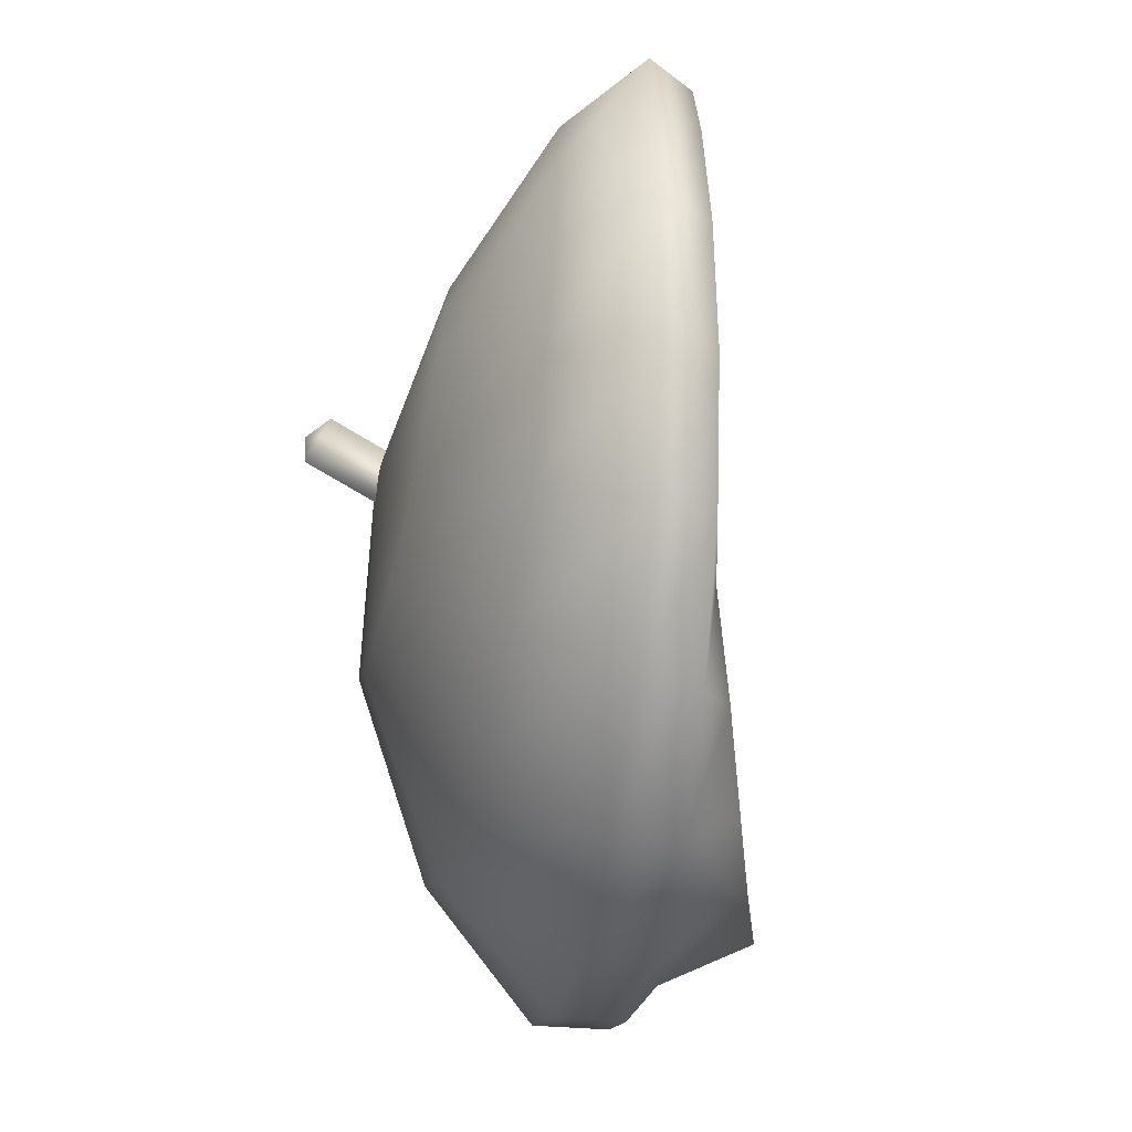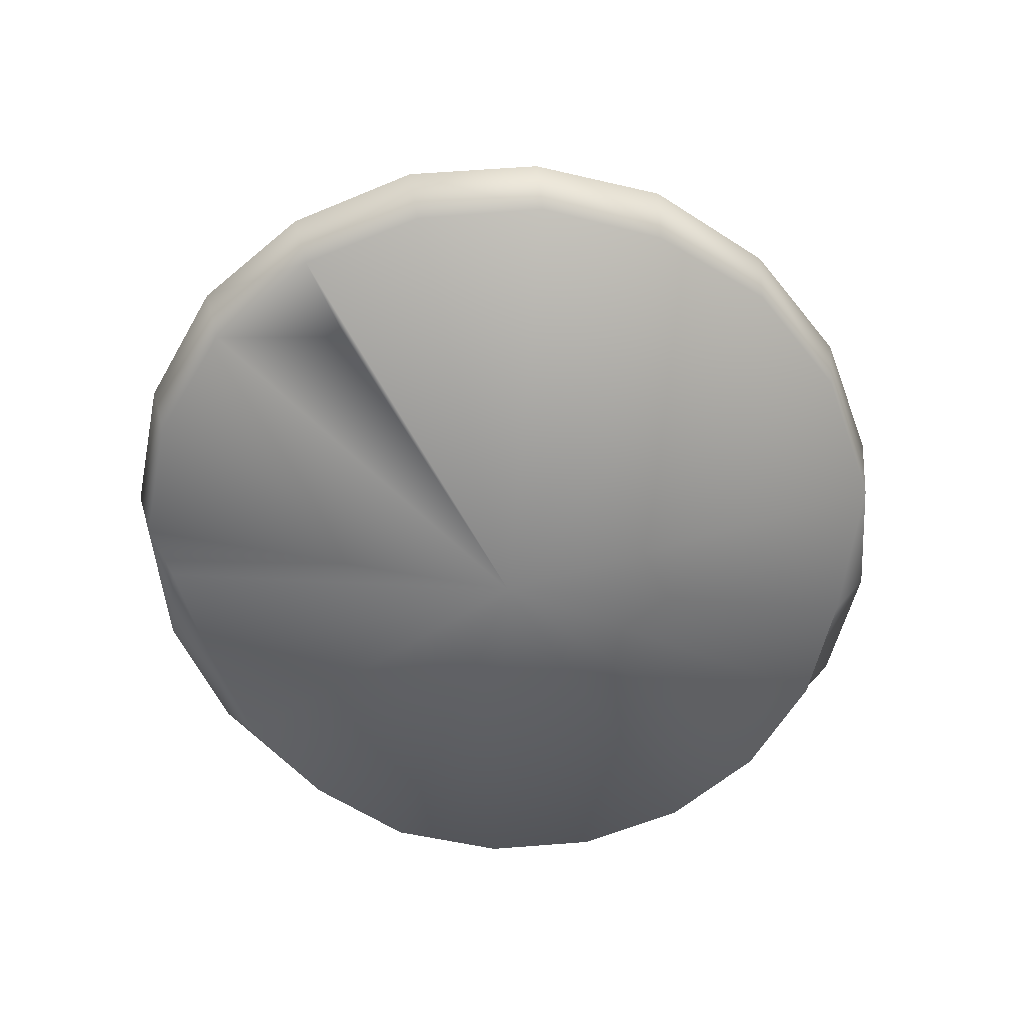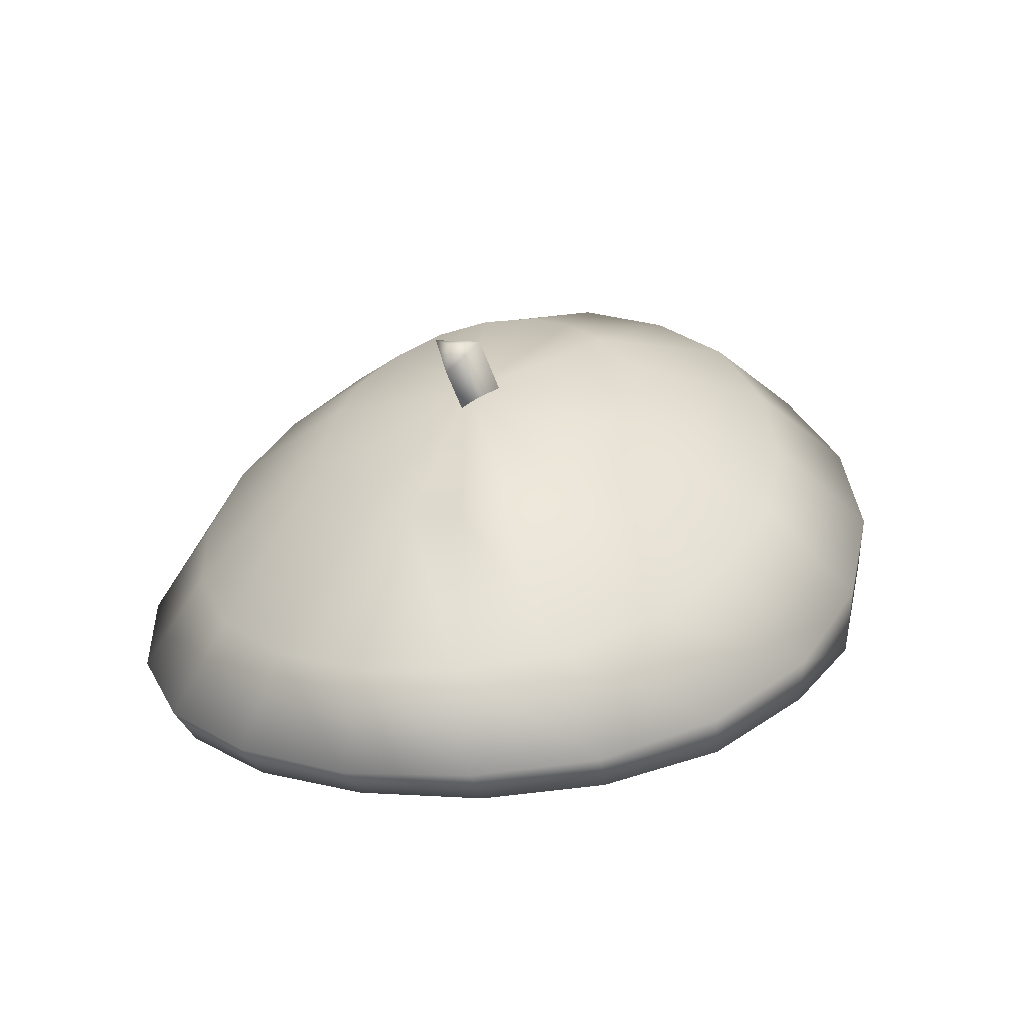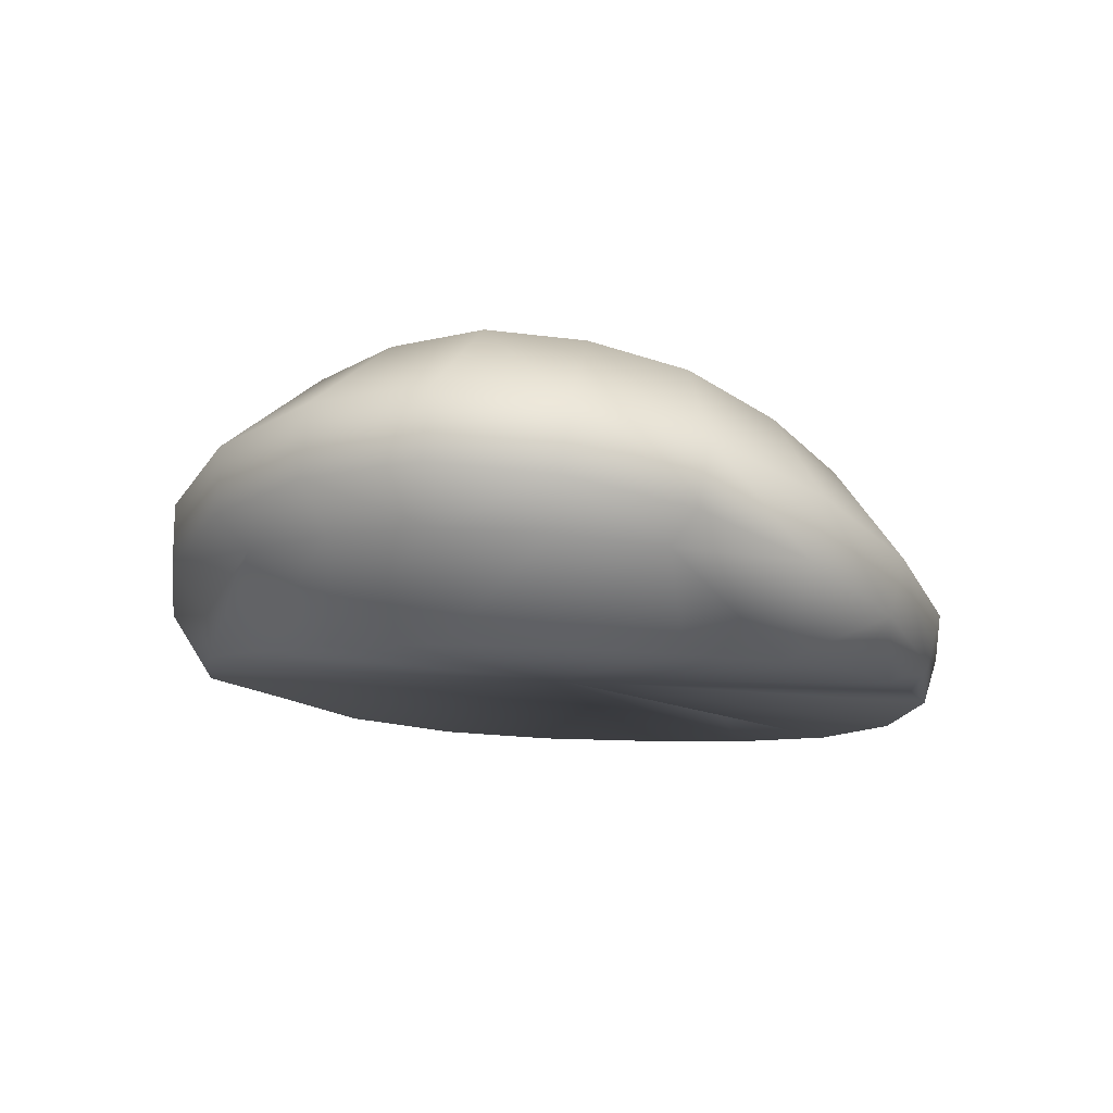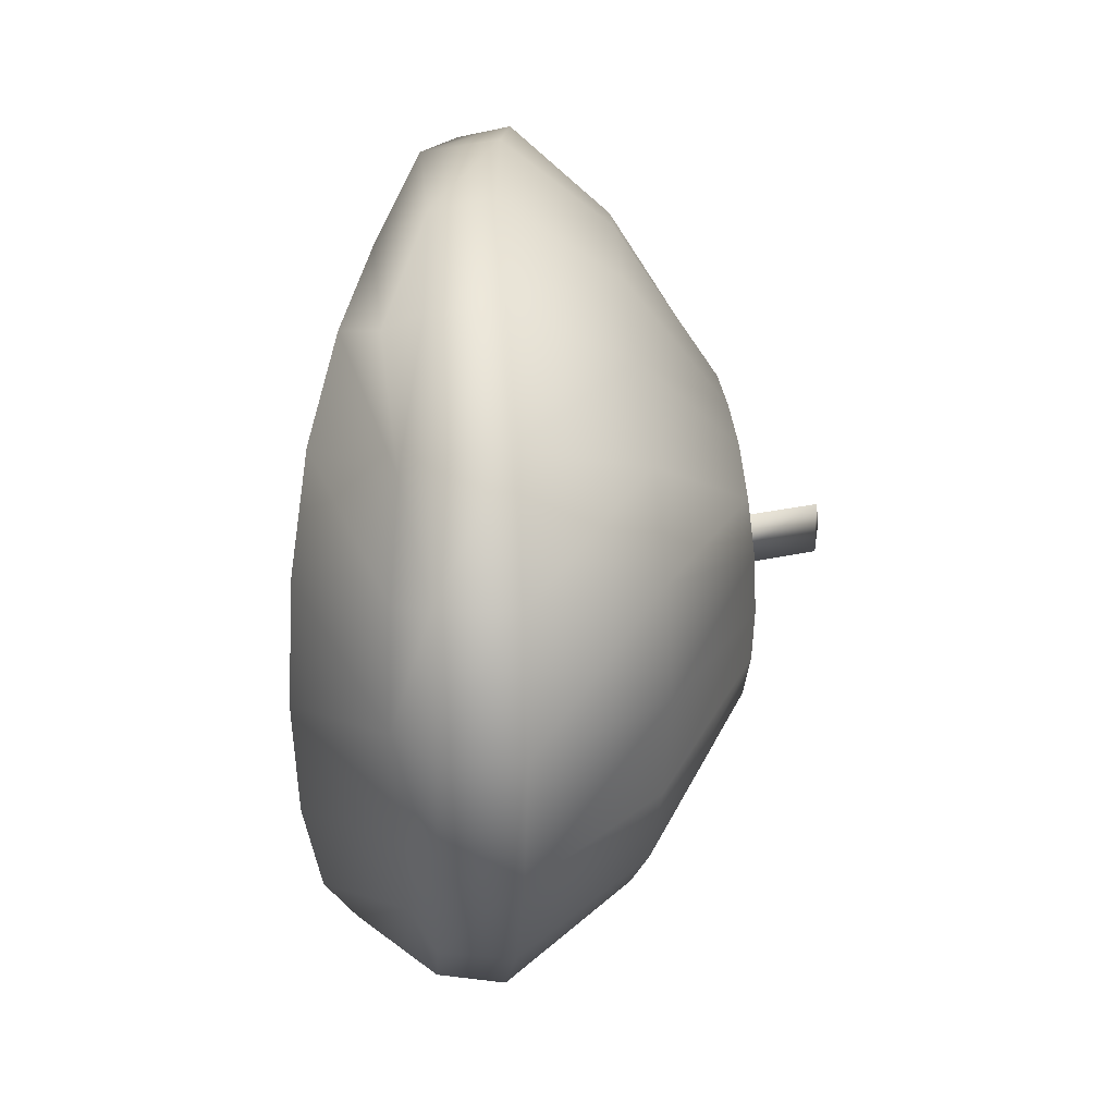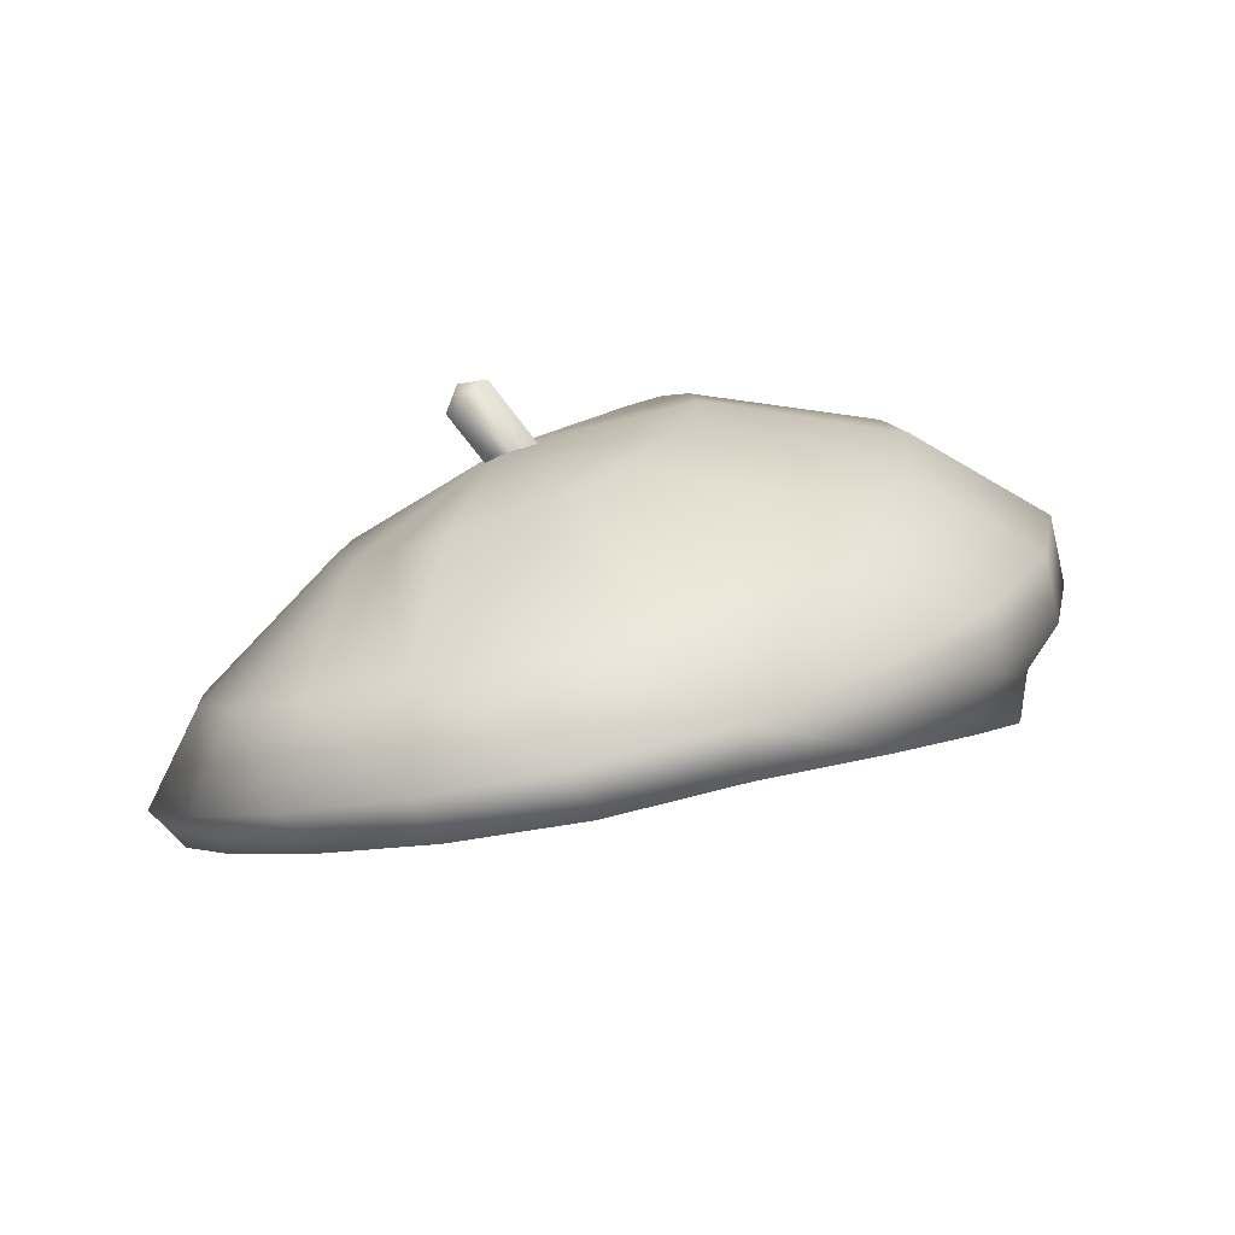
<metadata>
{"format":"obj","ext":"obj","renderer":"f3d","projection":"perspective","resolution":1024,"background":"white","views":[{"elev":-72.6,"azim":-76.2,"up":"+Z"},{"elev":-68.5,"azim":-77.0,"up":"+Y"},{"elev":9.7,"azim":-68.6,"up":"+Y"},{"elev":-1.2,"azim":105.5,"up":"+Y"},{"elev":21.9,"azim":111.9,"up":"+Z"},{"elev":-3.6,"azim":-35.0,"up":"+Y"}]}
</metadata>
<code>
g hat_ArtistBeret
v -0.6017 5.513 0.1266
v -0.6788 5.43 0.05597
v -0.6467 5.507 0.05597
v -0.6017 5.513 -0.008235
v -0.4027 5.314 0.1266
v -0.4797 5.231 0.05597
v -0.4027 5.314 -0.008235
v -0.9484 4.493 -0.2394
v -1.051 4.396 -0.5668
v -1.205 4.371 -0.2715
v -0.05597 4.602 0.01745
v -0.8136 4.448 -0.798
v -1.257 4.364 0.04955
v -0.499 4.531 -0.9456
v -1.205 4.371 0.377
v -0.3385 4.57 -0.9264
v -0.8906 4.557 -0.8172
v -1.147 4.493 -0.5797
v -1.302 4.46 -0.2843
v -1.359 4.448 0.04955
v -0.5632 4.653 -0.9713
v -0.133 4.647 -0.997
v -0.04955 4.602 -0.9007
v -0.1972 4.782 -1.023
v -0.8714 4.82 -0.6375
v -1.077 4.749 -0.4513
v -0.6081 4.916 -0.7594
v -1.205 4.711 -0.2137
v -0.3192 5.038 -0.798
v 0.233 4.782 -0.9456
v 0.1752 4.929 -0.9713
v -0.03671 5.167 -0.7594
v 0.2394 4.64 -0.8493
v 0.5026 4.672 -0.7145
v -0.454 5.276 -0.3935
v -0.3128 5.353 -0.3742
v -0.5953 5.205 -0.3742
v -0.5054 5.359 0.04955
v -0.7301 5.147 -0.31
v -0.1908 5.424 -0.31
v -0.8329 5.096 -0.2137
v 0.2073 5.295 -0.6375
v -0.9035 5.07 -0.08528
v -1.25 4.698 0.04955
v -0.09449 5.481 -0.2137
v 0.5026 5.077 -0.8172
v 0.3935 5.411 -0.4513
v 0.5604 4.916 -0.798
v -0.9292 5.058 0.04955
v -1.302 4.46 0.3834
v -1.205 4.711 0.3128
v -1.051 4.396 0.6659
v -1.147 4.493 0.6852
v -0.9035 5.07 0.1908
v -0.8136 4.448 0.9035
v 0.7145 4.692 -0.509
v -0.499 4.531 1.051
v 0.8493 4.711 -0.2394
v 0.7787 4.948 -0.4898
v -1.077 4.749 0.5504
v -0.8906 4.557 0.9227
v -0.8329 5.096 0.3128
v -0.8714 4.82 0.7366
v -0.7301 5.147 0.4155
v -0.5953 5.205 0.4733
v -0.454 5.276 0.499
v -0.5632 4.653 1.077
v -0.6081 4.916 0.8585
v -0.1266 4.595 1.096
v -0.3192 5.038 0.9035
v -0.1972 4.782 1.128
v -0.03671 5.167 0.8585
v 0.1752 4.929 1.077
v 0.233 4.782 1.051
v -0.3128 5.353 0.4733
v 0.2394 4.64 0.9549
v 0.5026 5.077 0.9227
v 0.2073 5.295 0.7366
v 0.5604 4.916 0.9035
v 0.5026 4.782 0.8329
v 0.5026 4.672 0.82
v 0.7787 4.948 0.5953
v 0.8172 5.038 0.6659
v 0.753 5.212 0.6852
v -0.1908 5.424 0.4155
v 0.3935 5.411 0.5504
v 0.9777 5.115 0.377
v 0.7145 4.692 0.6081
v 0.9007 4.981 0.3385
v 0.8493 4.711 0.3449
v 0.8943 4.717 0.04955
v 0.9456 4.993 0.04955
v 0.9007 4.981 -0.233
v 0.9135 5.302 0.3834
v 1.036 5.147 0.04955
v 0.9777 5.115 -0.2715
v 0.9649 5.334 0.04955
v 0.5026 5.481 0.3128
v 0.8172 5.038 -0.5668
v 0.9135 5.302 -0.2843
v 0.753 5.212 -0.5797
v 0.5411 5.513 0.04955
v 0.5026 5.481 -0.2137
v -0.09449 5.481 0.3128
v -0.03671 5.52 0.1908
v -0.01745 5.533 0.04955
v -0.03671 5.52 -0.08528
g hat_ArtistBeret_0
f 3 2 1
f 3 1 4
f 3 4 2
f 1 2 5
f 6 5 2
f 2 4 6
f 5 7 1
f 7 6 4
f 4 1 7
f 10 9 8
f 11 8 9
f 8 11 10
f 12 11 9
f 13 10 11
f 14 11 12
f 15 13 11
f 11 14 16
f 12 9 17
f 9 10 18
f 18 17 9
f 10 13 19
f 19 18 10
f 13 15 20
f 20 19 13
f 14 12 21
f 17 21 12
f 14 22 16
f 23 11 16
f 16 22 23
f 21 24 14
f 22 14 24
f 17 18 25
f 18 19 26
f 26 25 18
f 21 17 27
f 25 27 17
f 19 20 28
f 28 26 19
f 24 21 29
f 27 29 21
f 22 30 23
f 24 31 22
f 30 22 31
f 29 32 24
f 31 24 32
f 30 33 23
f 33 11 23
f 34 33 30
f 34 11 33
f 29 27 35
f 32 29 36
f 35 36 29
f 37 35 27
f 27 25 37
f 36 35 38
f 35 37 38
f 39 37 25
f 37 39 38
f 40 36 38
f 36 40 32
f 39 41 38
f 25 26 39
f 41 39 26
f 26 28 41
f 42 32 40
f 32 42 31
f 43 41 28
f 41 43 38
f 28 44 43
f 44 28 20
f 45 40 38
f 40 45 42
f 46 31 42
f 31 46 30
f 47 42 45
f 42 47 46
f 48 30 46
f 48 34 30
f 43 49 38
f 49 43 44
f 20 50 44
f 50 20 15
f 44 51 49
f 51 44 50
f 15 52 50
f 52 15 11
f 53 50 52
f 50 53 51
f 54 49 51
f 49 54 38
f 55 52 11
f 52 55 53
f 56 11 34
f 57 55 11
f 58 11 56
f 56 34 59
f 56 59 58
f 59 34 48
f 51 60 54
f 60 51 53
f 61 53 55
f 55 57 61
f 53 61 60
f 54 62 38
f 62 54 60
f 63 60 61
f 60 63 62
f 62 64 38
f 64 62 63
f 64 65 38
f 65 66 38
f 67 61 57
f 61 67 63
f 63 68 64
f 65 64 68
f 68 63 67
f 57 69 67
f 57 11 69
f 68 70 65
f 66 65 70
f 67 71 68
f 71 67 69
f 70 68 71
f 70 72 66
f 71 73 70
f 72 70 73
f 69 74 71
f 73 71 74
f 66 75 38
f 75 66 72
f 76 69 11
f 74 69 76
f 73 77 72
f 72 78 75
f 78 72 77
f 74 79 73
f 77 73 79
f 80 74 76
f 79 74 80
f 81 80 76
f 76 11 81
f 80 82 79
f 80 81 82
f 79 83 77
f 79 82 83
f 84 77 83
f 77 84 78
f 85 75 78
f 75 85 38
f 78 86 85
f 86 78 84
f 83 87 84
f 83 82 87
f 88 82 81
f 81 11 88
f 82 88 89
f 89 87 82
f 88 11 90
f 90 89 88
f 90 11 91
f 91 11 58
f 89 90 92
f 91 92 90
f 89 92 87
f 58 93 91
f 92 91 93
f 93 58 59
f 94 84 87
f 84 94 86
f 95 87 92
f 87 95 94
f 93 96 92
f 59 96 93
f 95 92 96
f 97 94 95
f 95 96 97
f 98 86 94
f 94 97 98
f 99 96 59
f 99 59 48
f 100 97 96
f 96 99 100
f 99 48 101
f 101 100 99
f 46 101 48
f 101 46 47
f 97 100 102
f 102 98 97
f 100 101 103
f 47 103 101
f 103 102 100
f 86 98 104
f 104 85 86
f 85 104 38
f 105 104 98
f 98 102 105
f 104 105 38
f 106 105 102
f 102 103 106
f 105 106 38
f 103 47 107
f 107 106 103
f 106 107 38
f 45 107 47
f 107 45 38

</code>
